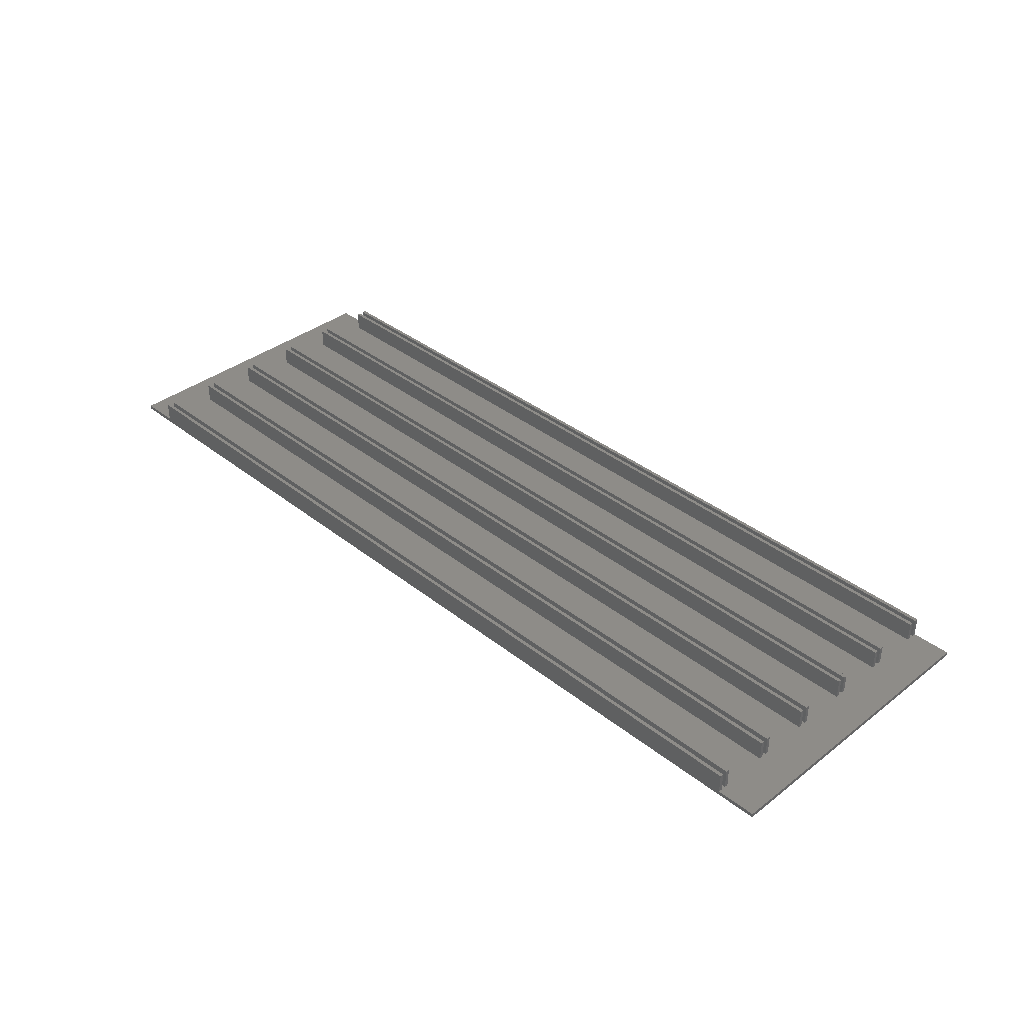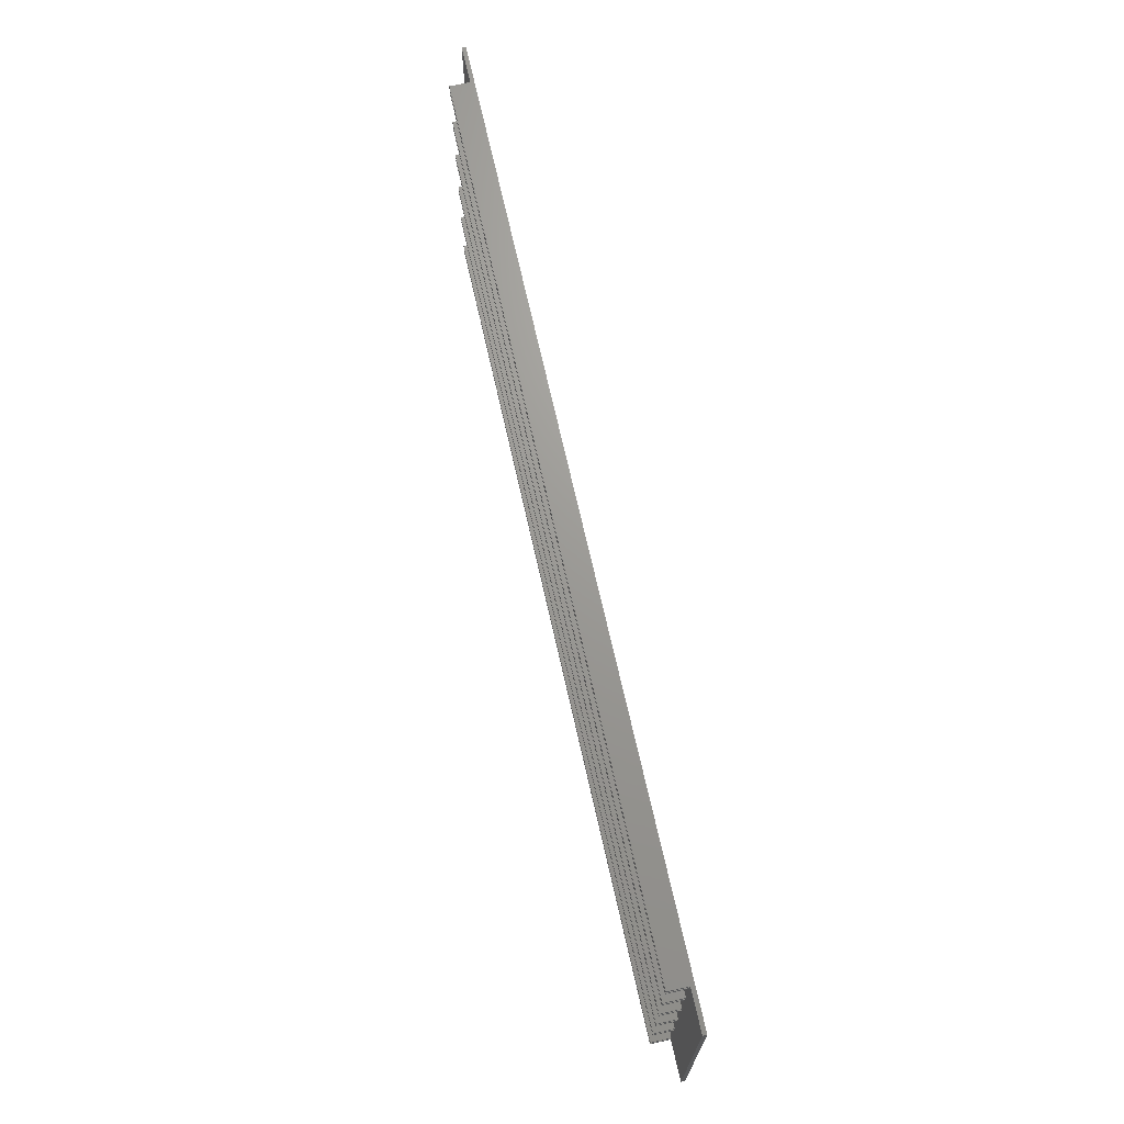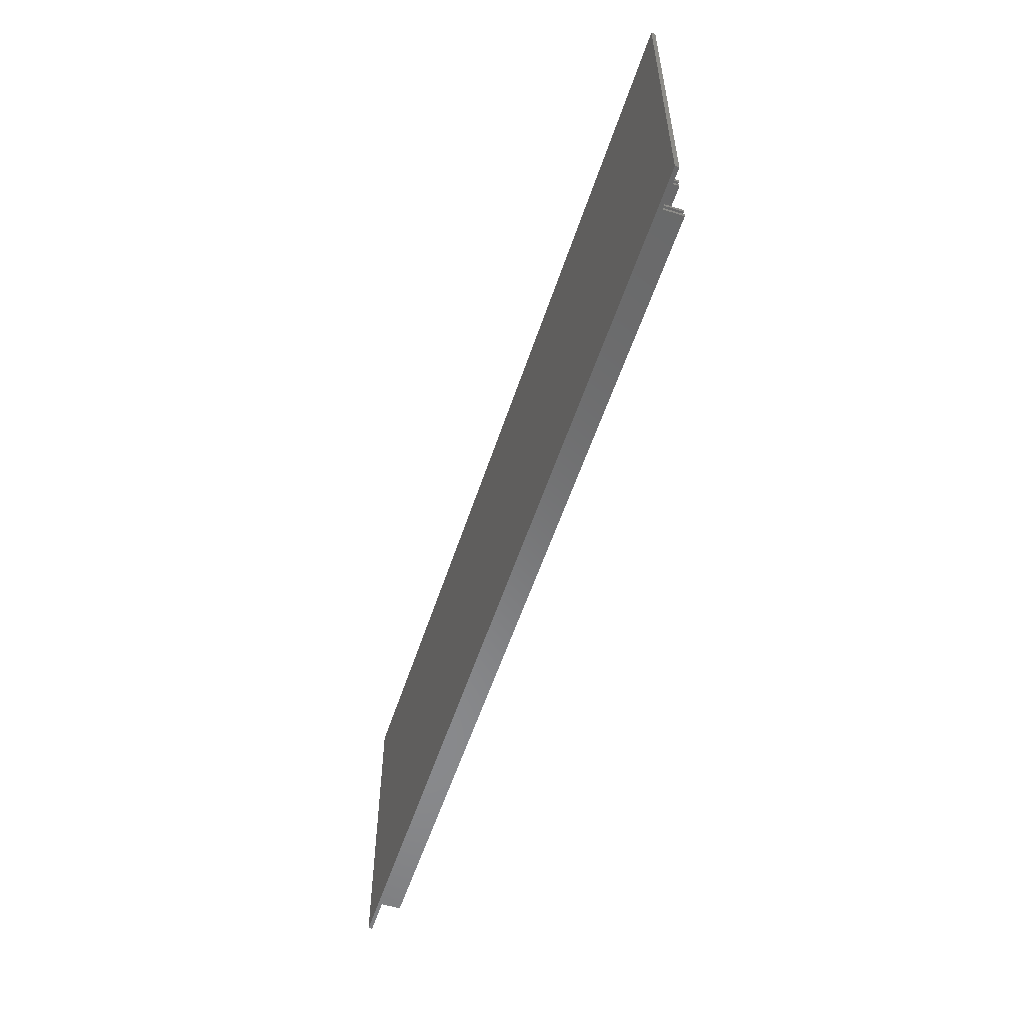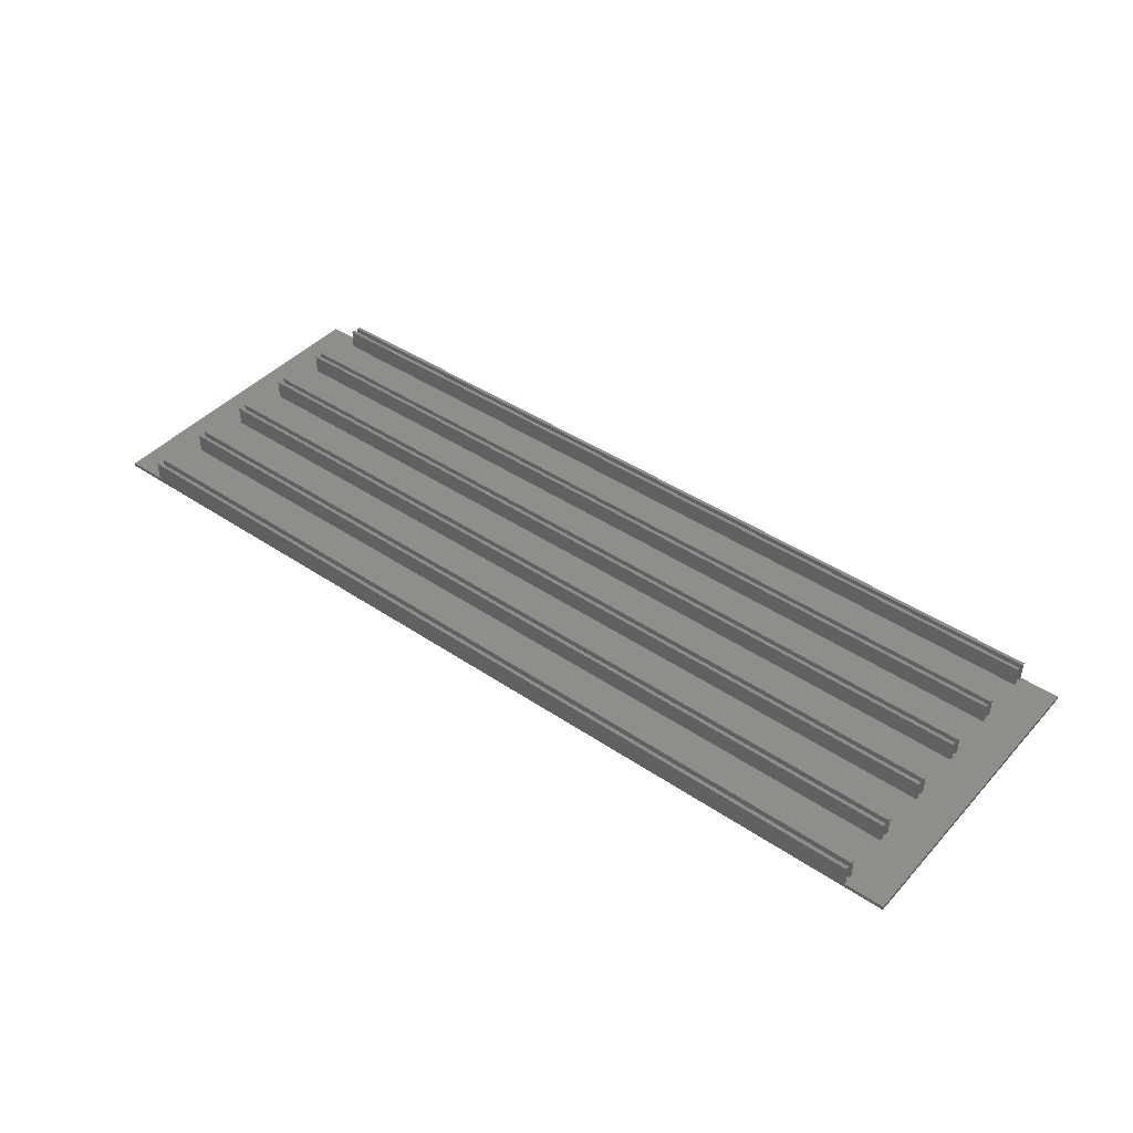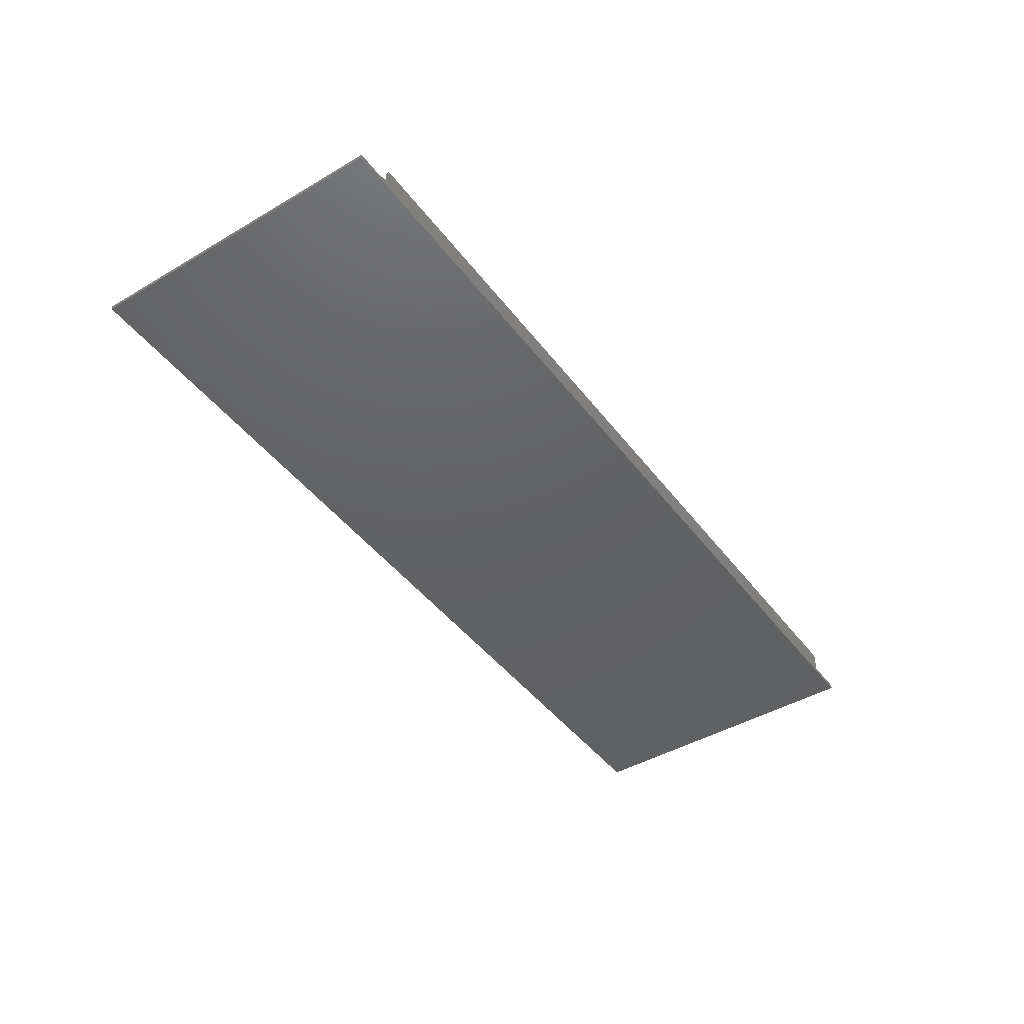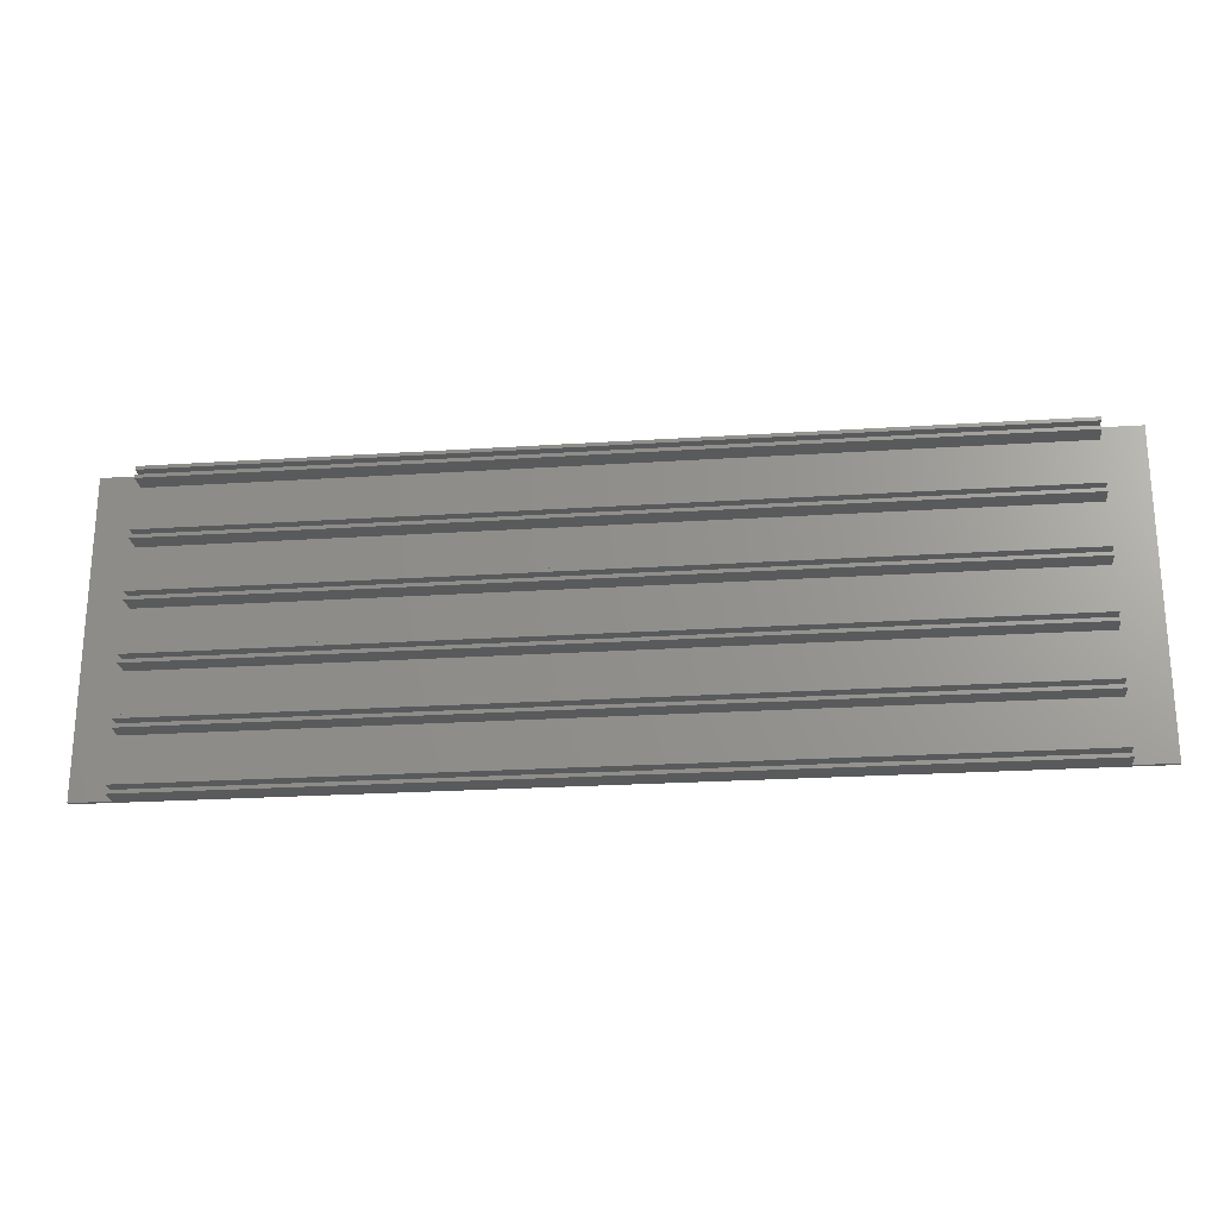
<metadata>
{"format":"stl","ext":"stl","renderer":"f3d","projection":"perspective","resolution":1024,"background":"white","views":[{"elev":37.4,"azim":45.3,"up":"+Z"},{"elev":69.3,"azim":77.4,"up":"+Y"},{"elev":-55.7,"azim":-108.0,"up":"+Y"},{"elev":43.2,"azim":-141.4,"up":"+Z"},{"elev":-44.3,"azim":-55.5,"up":"+Z"},{"elev":-23.3,"azim":6.3,"up":"+Y"}]}
</metadata>
<code>
# stl→obj: 104 verts, 204 faces
v -107.5 -39 1
v -107.5 -38.1 6
v -107.5 -38.1 1
v -107.5 -39 6
v -107.5 -36.9 1
v -107.5 -36 6
v -107.5 -36 1
v -107.5 -36.9 6
v 107.5 -39 6
v 107.5 -38.1 6
v 107.5 -36.9 6
v 107.5 -36 6
v 107.5 -38.1 1
v 107.5 -39 1
v 107.5 -36 1
v 107.5 -36.9 1
v -117.4 -39 0
v 117.4 39 0
v 117.4 -39 0
v -117.4 39 0
v -117.4 -39 1
v 117.4 -39 1
v -117.4 39 1
v -107.5 38.1 1
v -107.5 39 1
v -107.5 36.9 1
v -107.5 36 1
v -107.5 24 1
v -107.5 23.1 1
v -107.5 21.9 1
v -107.5 21 1
v -107.5 9 1
v -107.5 8.1 1
v -107.5 6.9 1
v -107.5 6 1
v -107.5 -6 1
v -107.5 -6.9 1
v -107.5 -8.1 1
v -107.5 -9 1
v -107.5 -21 1
v -107.5 -21.9 1
v -107.5 -23.1 1
v -107.5 -24 1
v 107.5 -24 1
v 107.5 -23.1 1
v 107.5 -21.9 1
v 107.5 -21 1
v 107.5 -9 1
v 107.5 -8.1 1
v 107.5 -6.9 1
v 107.5 -6 1
v 107.5 6 1
v 107.5 6.9 1
v 107.5 8.1 1
v 107.5 9 1
v 107.5 21 1
v 107.5 21.9 1
v 107.5 23.1 1
v 107.5 24 1
v 107.5 36 1
v 107.5 36.9 1
v 107.5 38.1 1
v 117.4 39 1
v 107.5 39 1
v -107.5 -23.1 6
v -107.5 -24 6
v -107.5 -21 6
v -107.5 -21.9 6
v 107.5 -24 6
v 107.5 -23.1 6
v 107.5 -21.9 6
v 107.5 -21 6
v -107.5 -8.1 6
v -107.5 -9 6
v -107.5 -6 6
v -107.5 -6.9 6
v 107.5 -9 6
v 107.5 -8.1 6
v 107.5 -6.9 6
v 107.5 -6 6
v -107.5 6.9 6
v -107.5 6 6
v -107.5 9 6
v -107.5 8.1 6
v 107.5 6 6
v 107.5 6.9 6
v 107.5 8.1 6
v 107.5 9 6
v -107.5 21.9 6
v -107.5 21 6
v -107.5 24 6
v -107.5 23.1 6
v 107.5 21 6
v 107.5 21.9 6
v 107.5 23.1 6
v 107.5 24 6
v -107.5 36.9 6
v -107.5 36 6
v -107.5 39 6
v -107.5 38.1 6
v 107.5 36 6
v 107.5 36.9 6
v 107.5 38.1 6
v 107.5 39 6
f 1 2 3
f 2 1 4
f 5 6 7
f 6 5 8
f 2 9 10
f 9 2 4
f 6 11 12
f 11 6 8
f 9 13 10
f 13 9 14
f 11 15 12
f 15 11 16
f 17 18 19
f 18 17 20
f 17 1 21
f 1 17 14
f 19 14 17
f 14 19 22
f 1 9 4
f 9 1 14
f 15 6 12
f 6 15 7
f 5 11 8
f 11 5 16
f 23 24 25
f 24 23 26
f 26 23 27
f 27 23 28
f 28 23 29
f 29 23 30
f 30 23 31
f 31 23 32
f 32 23 33
f 33 23 34
f 34 23 35
f 35 23 36
f 21 36 23
f 36 21 37
f 37 21 38
f 38 21 39
f 39 21 40
f 40 21 41
f 41 21 42
f 42 21 43
f 43 21 7
f 7 21 5
f 5 21 3
f 3 21 1
f 5 13 16
f 13 5 3
f 43 15 44
f 15 43 7
f 41 45 46
f 45 41 42
f 39 47 48
f 47 39 40
f 37 49 50
f 49 37 38
f 35 51 52
f 51 35 36
f 33 53 54
f 53 33 34
f 31 55 56
f 55 31 32
f 29 57 58
f 57 29 30
f 27 59 60
f 59 27 28
f 24 61 62
f 61 24 26
f 62 63 64
f 61 63 62
f 60 63 61
f 59 63 60
f 58 63 59
f 57 63 58
f 56 63 57
f 55 63 56
f 54 63 55
f 53 63 54
f 52 63 53
f 63 52 22
f 51 22 52
f 50 22 51
f 49 22 50
f 48 22 49
f 47 22 48
f 46 22 47
f 45 22 46
f 44 22 45
f 15 22 44
f 16 22 15
f 13 22 16
f 22 13 14
f 13 2 10
f 2 13 3
f 43 65 42
f 65 43 66
f 41 67 40
f 67 41 68
f 65 69 70
f 69 65 66
f 67 71 72
f 71 67 68
f 69 45 70
f 45 69 44
f 71 47 72
f 47 71 46
f 43 69 66
f 69 43 44
f 47 67 72
f 67 47 40
f 41 71 68
f 71 41 46
f 45 65 70
f 65 45 42
f 39 73 38
f 73 39 74
f 37 75 36
f 75 37 76
f 73 77 78
f 77 73 74
f 75 79 80
f 79 75 76
f 77 49 78
f 49 77 48
f 79 51 80
f 51 79 50
f 39 77 74
f 77 39 48
f 51 75 80
f 75 51 36
f 37 79 76
f 79 37 50
f 49 73 78
f 73 49 38
f 35 81 34
f 81 35 82
f 33 83 32
f 83 33 84
f 81 85 86
f 85 81 82
f 83 87 88
f 87 83 84
f 85 53 86
f 53 85 52
f 87 55 88
f 55 87 54
f 35 85 82
f 85 35 52
f 55 83 88
f 83 55 32
f 33 87 84
f 87 33 54
f 53 81 86
f 81 53 34
f 31 89 30
f 89 31 90
f 29 91 28
f 91 29 92
f 89 93 94
f 93 89 90
f 91 95 96
f 95 91 92
f 93 57 94
f 57 93 56
f 95 59 96
f 59 95 58
f 31 93 90
f 93 31 56
f 59 91 96
f 91 59 28
f 29 95 92
f 95 29 58
f 57 89 94
f 89 57 30
f 27 97 26
f 97 27 98
f 24 99 25
f 99 24 100
f 97 101 102
f 101 97 98
f 99 103 104
f 103 99 100
f 101 61 102
f 61 101 60
f 103 64 104
f 64 103 62
f 27 101 98
f 101 27 60
f 18 64 63
f 64 18 25
f 20 25 18
f 25 20 23
f 64 99 104
f 99 64 25
f 24 103 100
f 103 24 62
f 61 97 102
f 97 61 26
f 17 23 20
f 23 17 21
f 22 18 63
f 18 22 19

</code>
